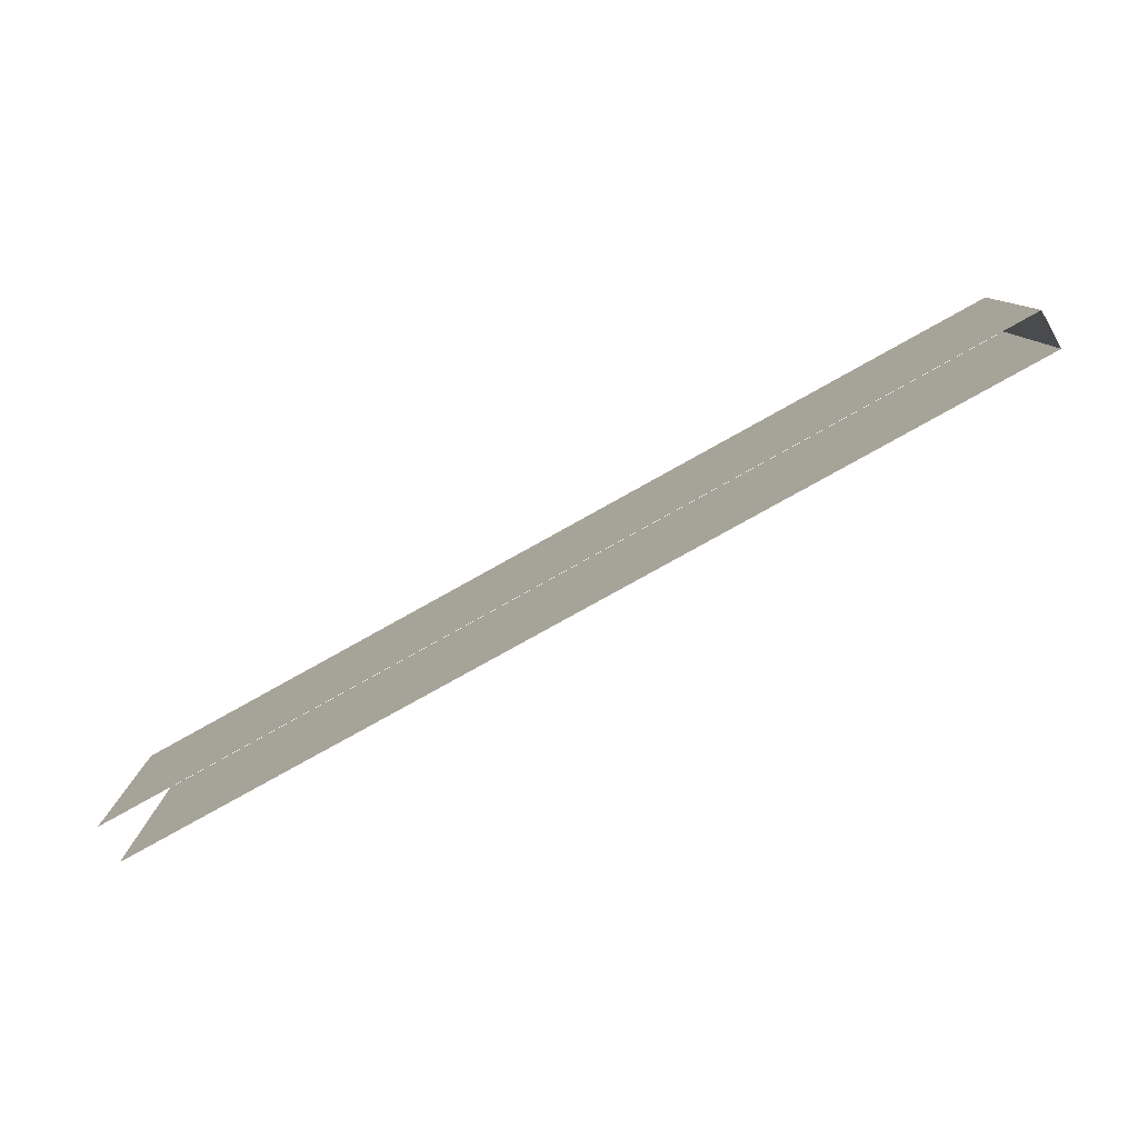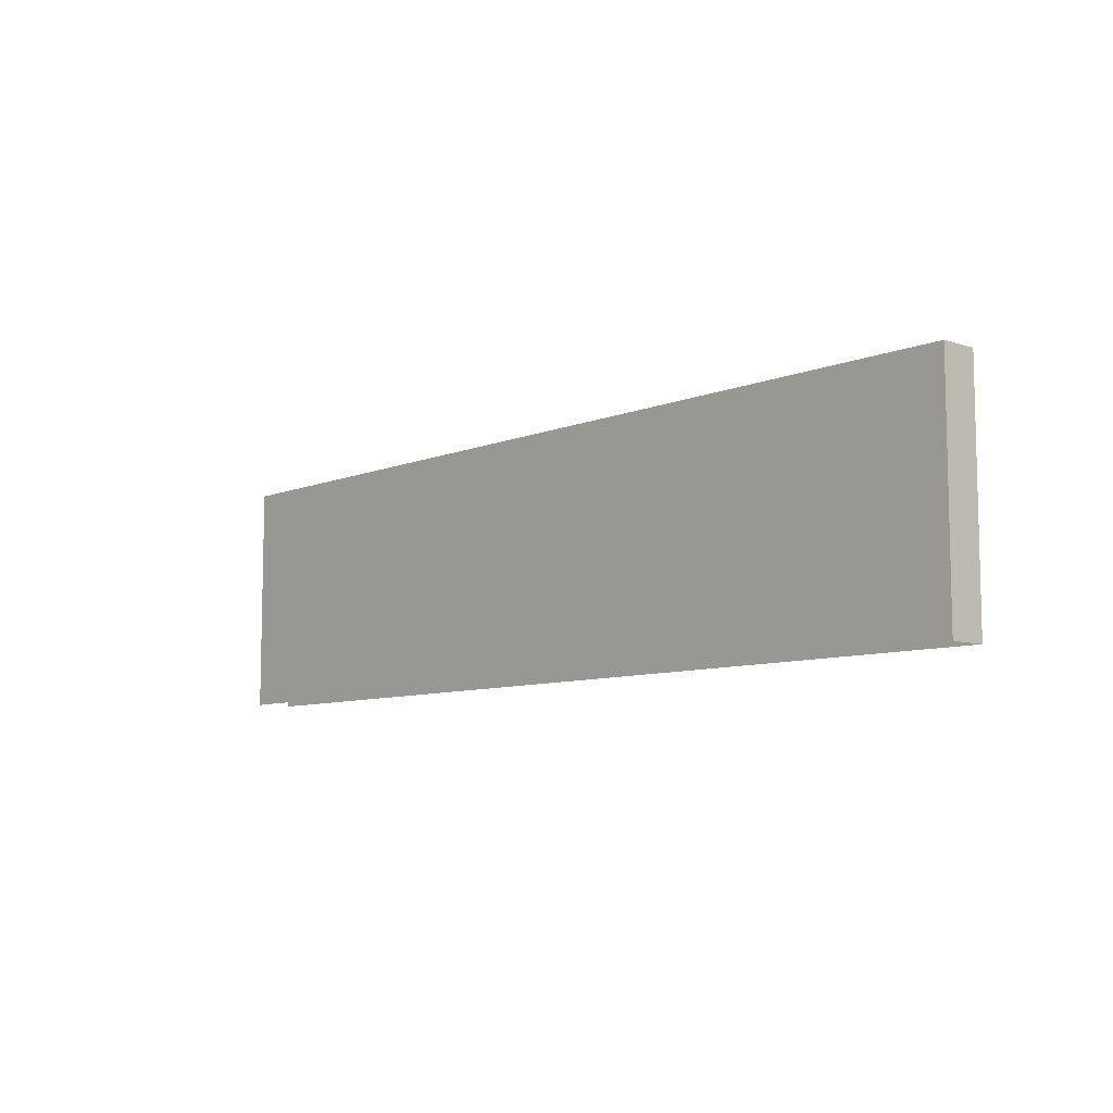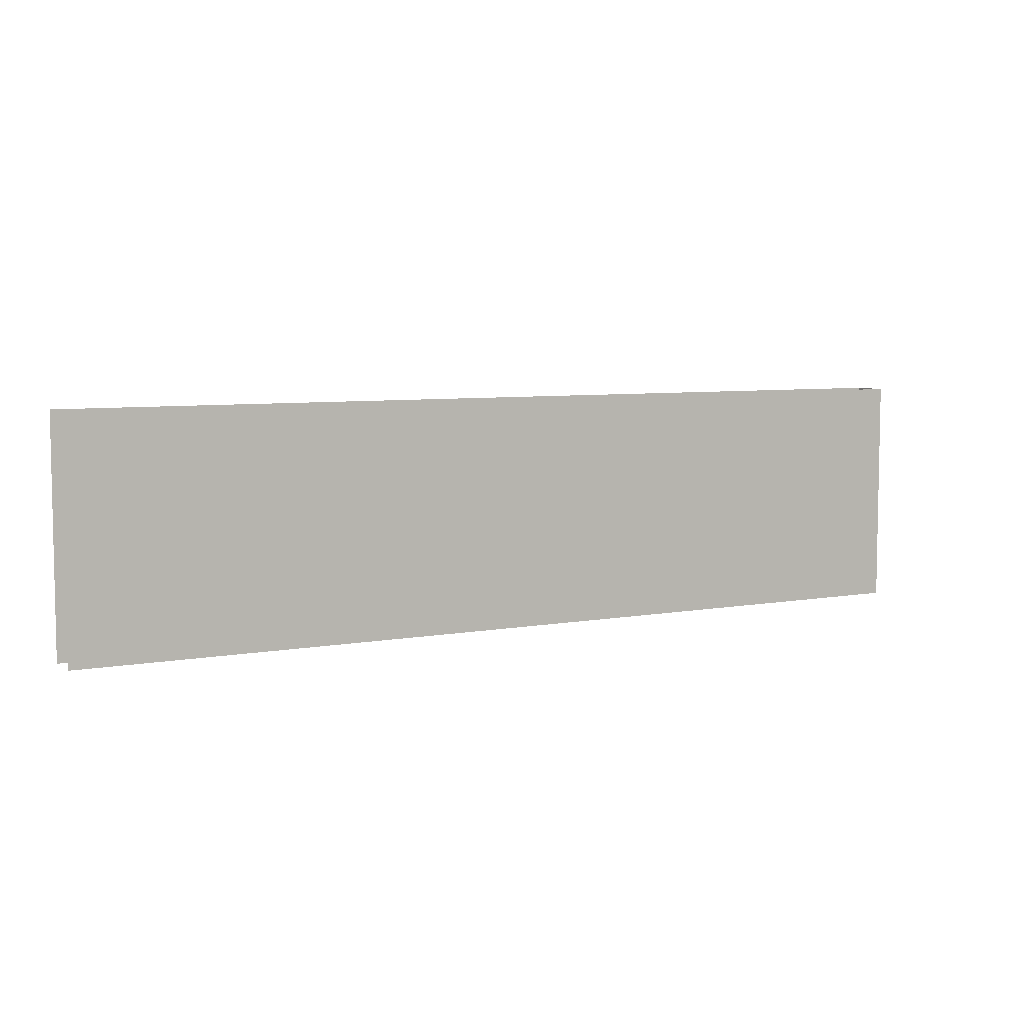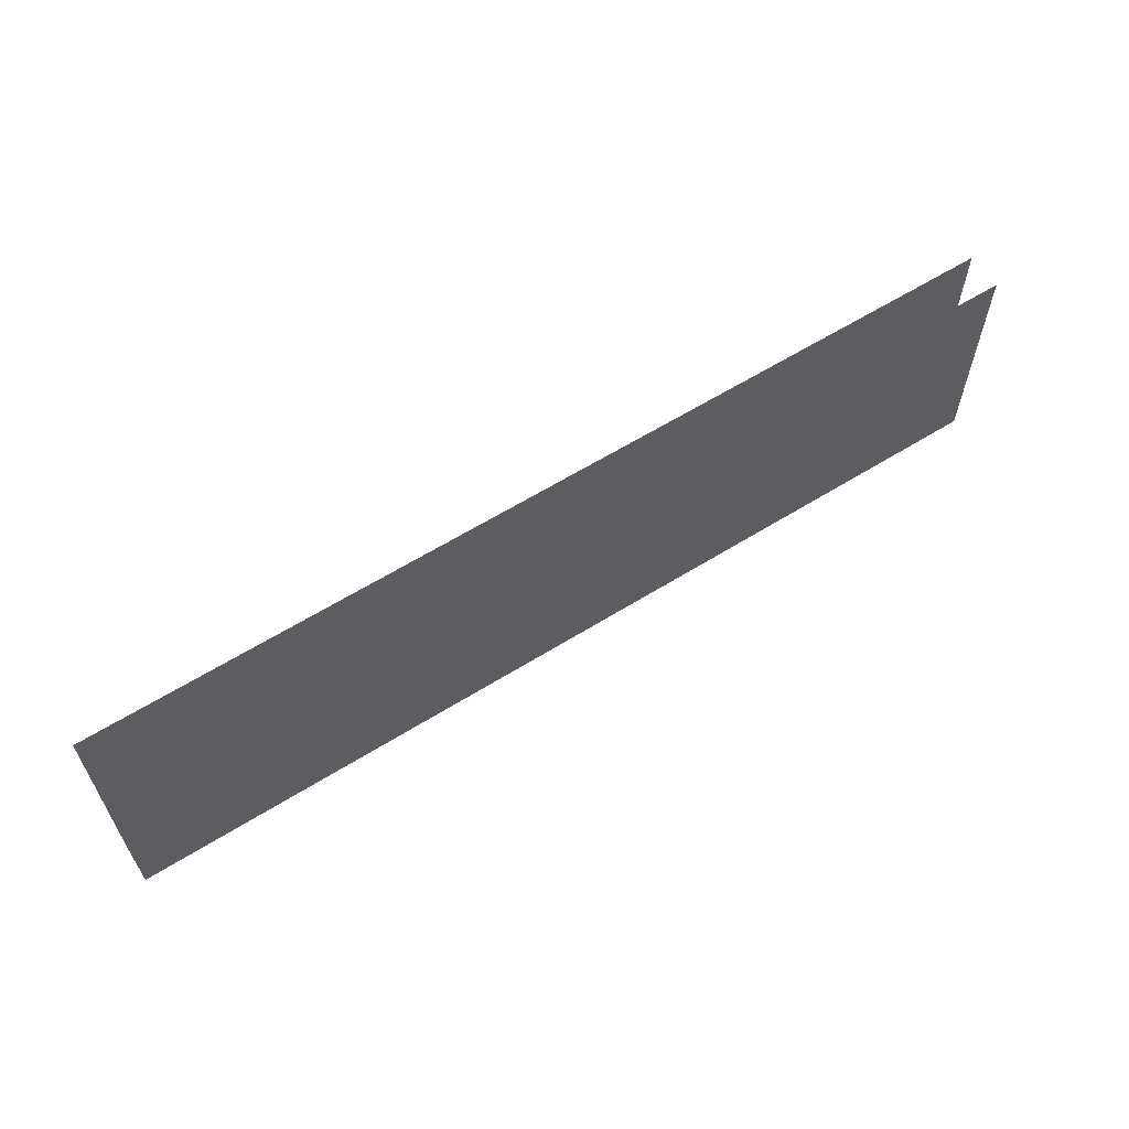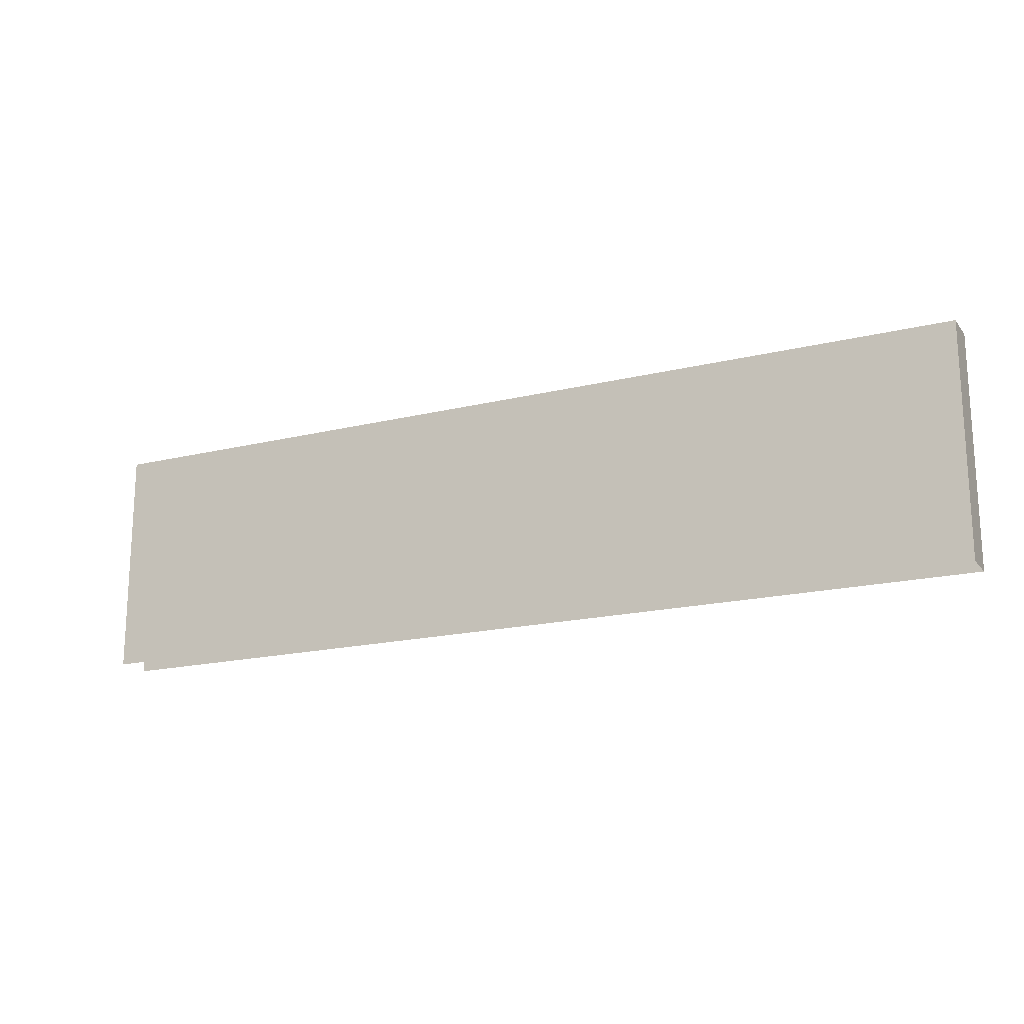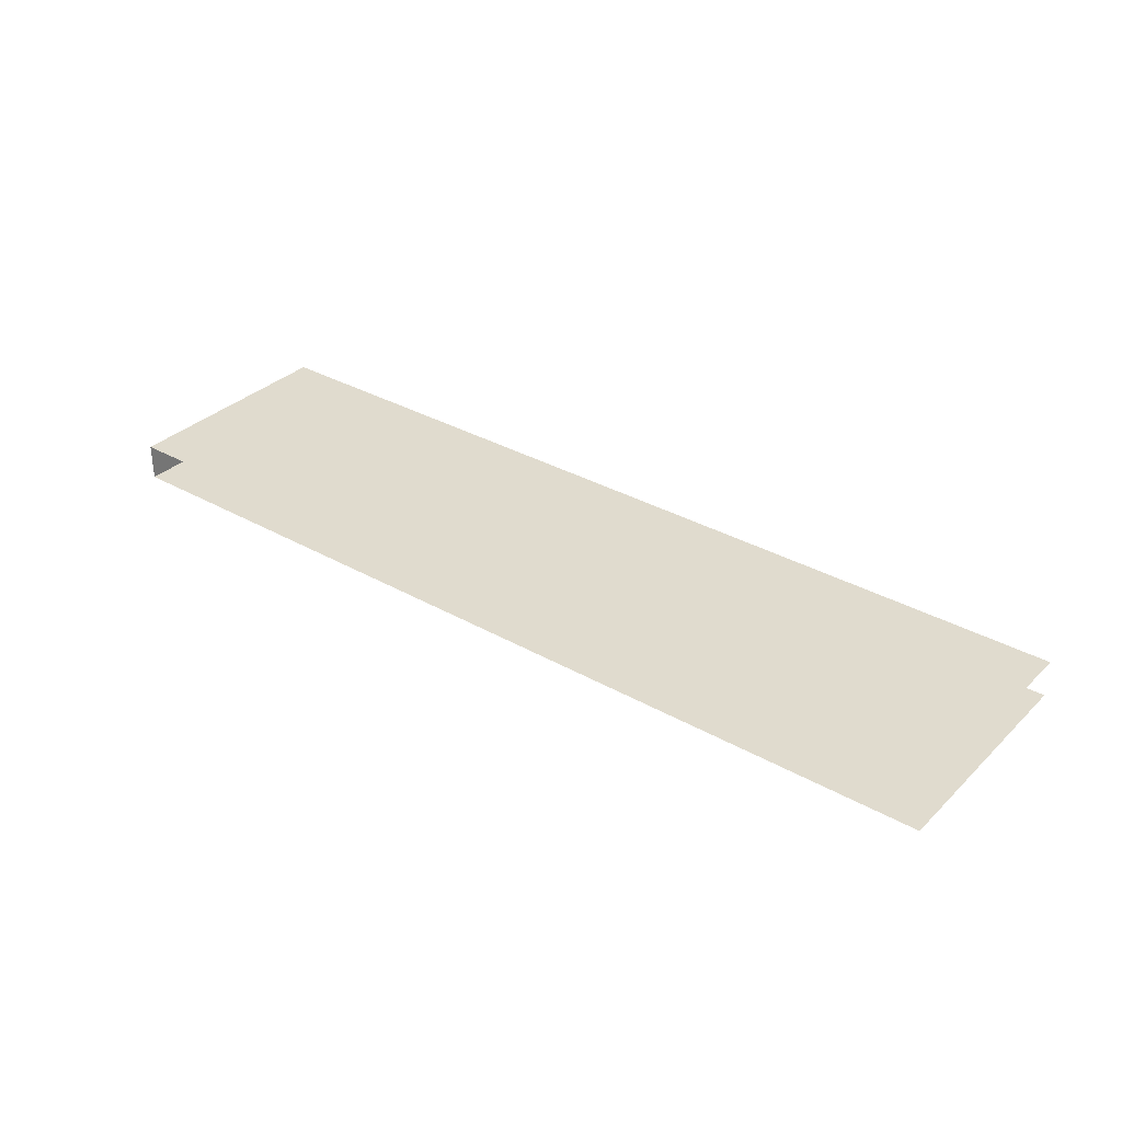
<metadata>
{"format":"obj","ext":"obj","renderer":"f3d","projection":"perspective","resolution":1024,"background":"white","views":[{"elev":-79.7,"azim":-150.9,"up":"+Z"},{"elev":-8.3,"azim":-132.1,"up":"+Z"},{"elev":6.4,"azim":151.1,"up":"+Z"},{"elev":61.1,"azim":-32.4,"up":"+Z"},{"elev":-17.9,"azim":-154.3,"up":"+Z"},{"elev":33.4,"azim":37.8,"up":"+Y"}]}
</metadata>
<code>
o flume
v 1e-06 -0.04 1e-06
v 2 -0.04 1e-06
v 1e-06 -0.04 0.5
v 2 -0.04 0.5
v 1e-06 0.04 1e-06
v 1e-06 0.04 0.5
v 2 0.04 1e-06
v 2 0.04 0.5
f 1 3 2
f 3 4 2
f 5 6 1
f 6 3 1
f 7 8 5
f 8 6 5

</code>
